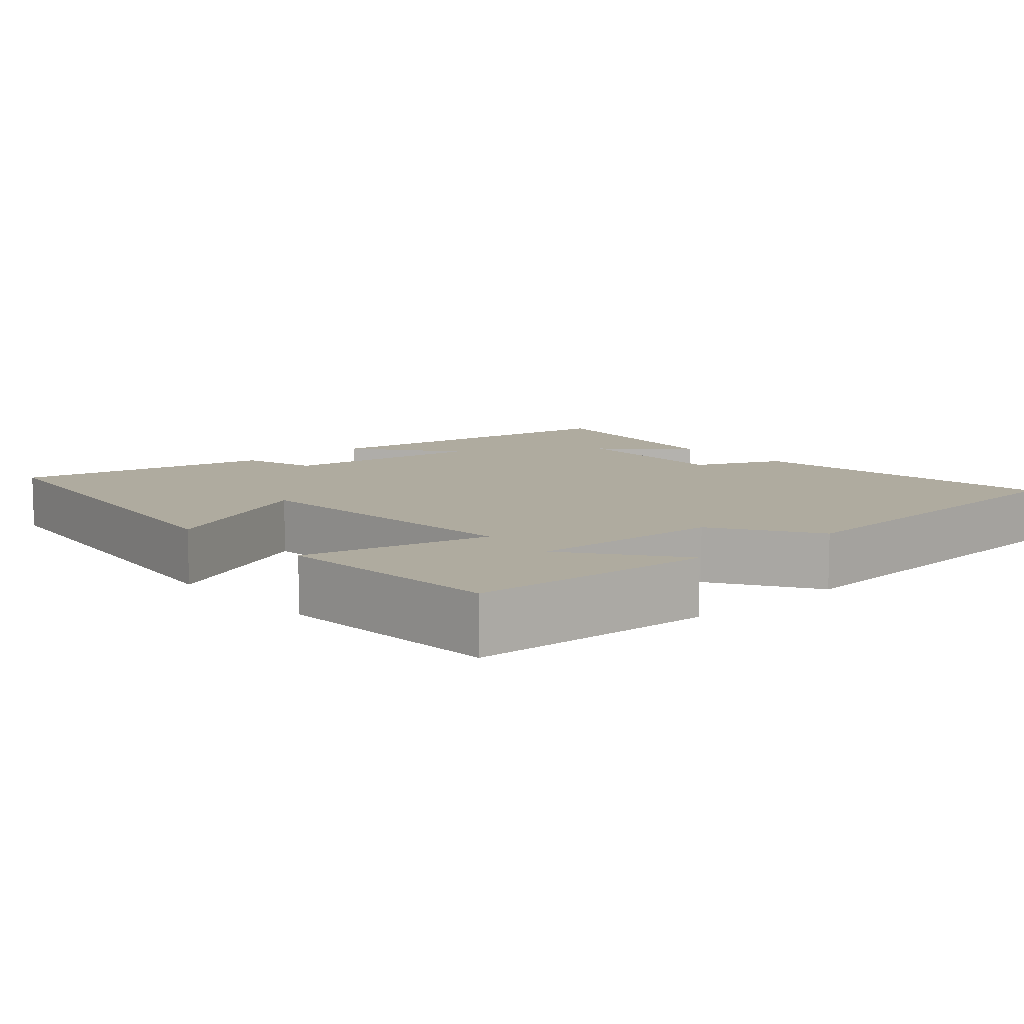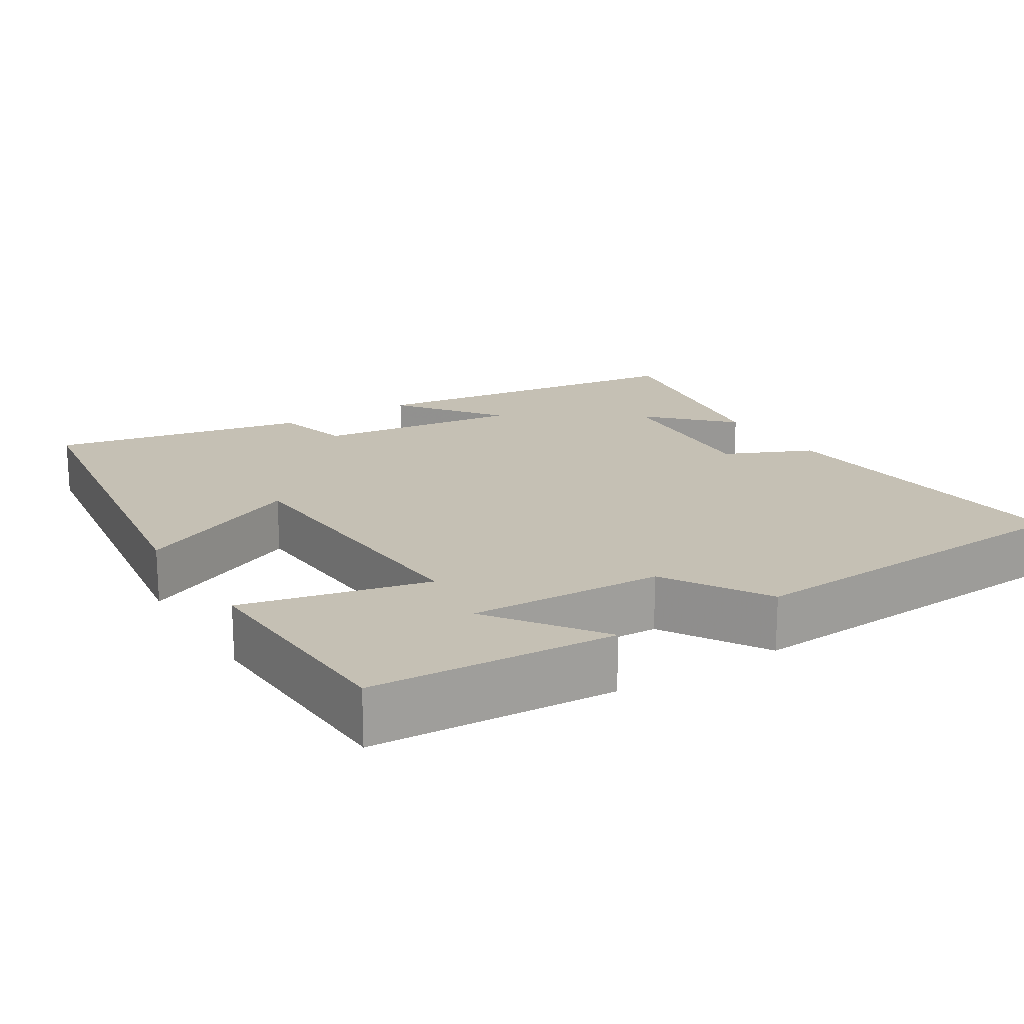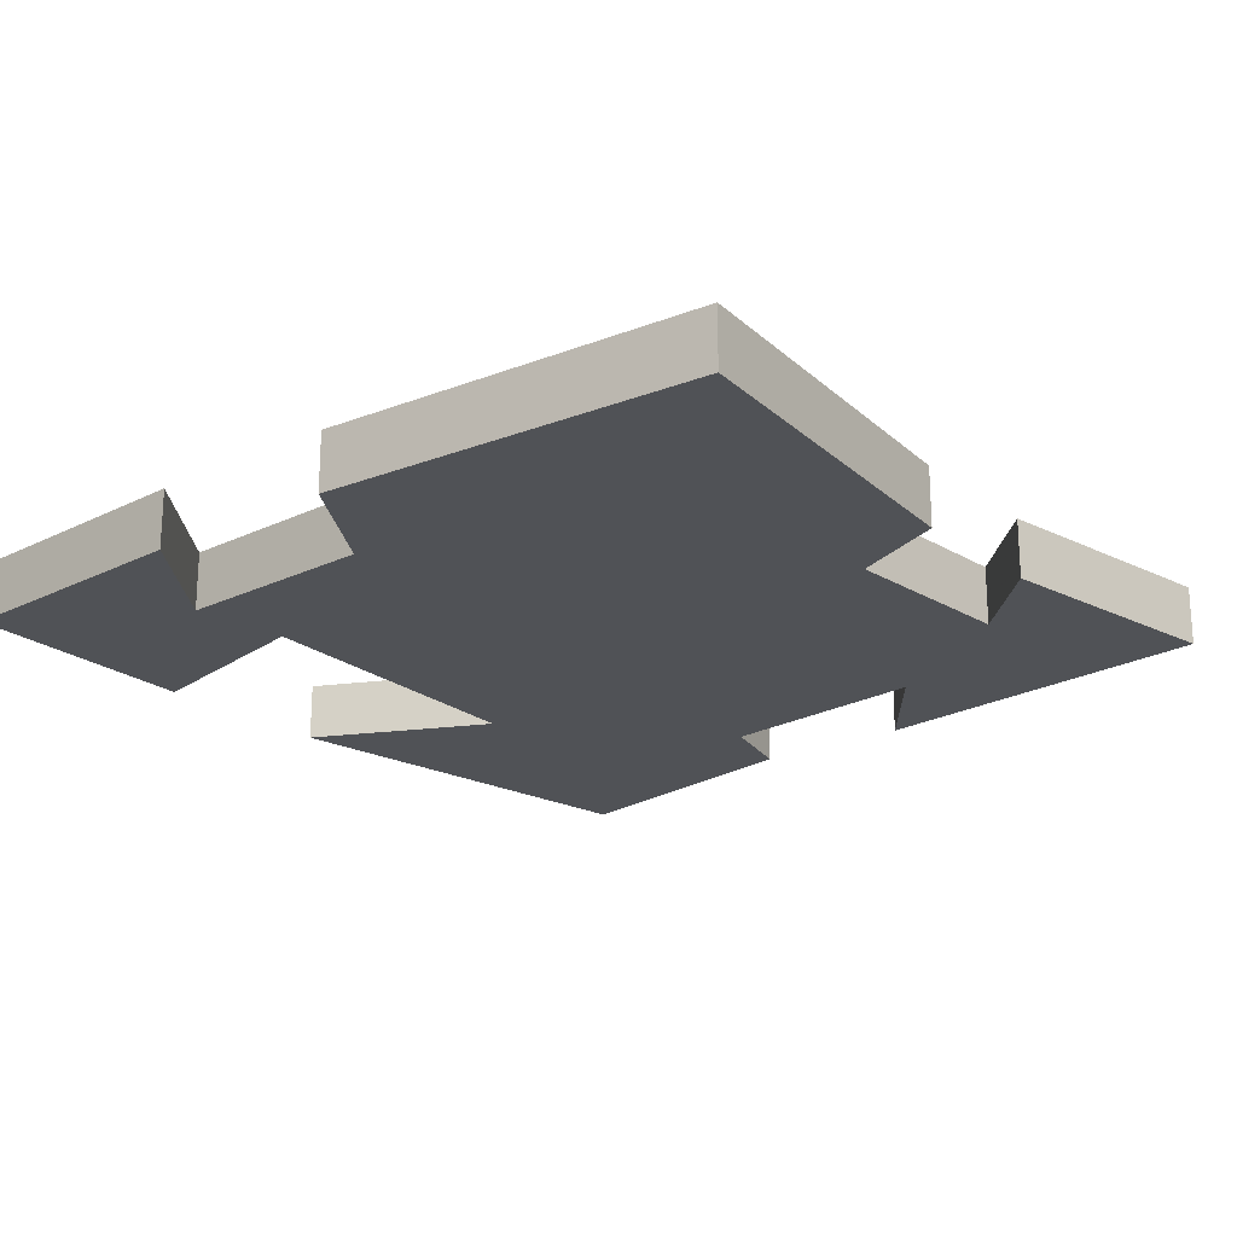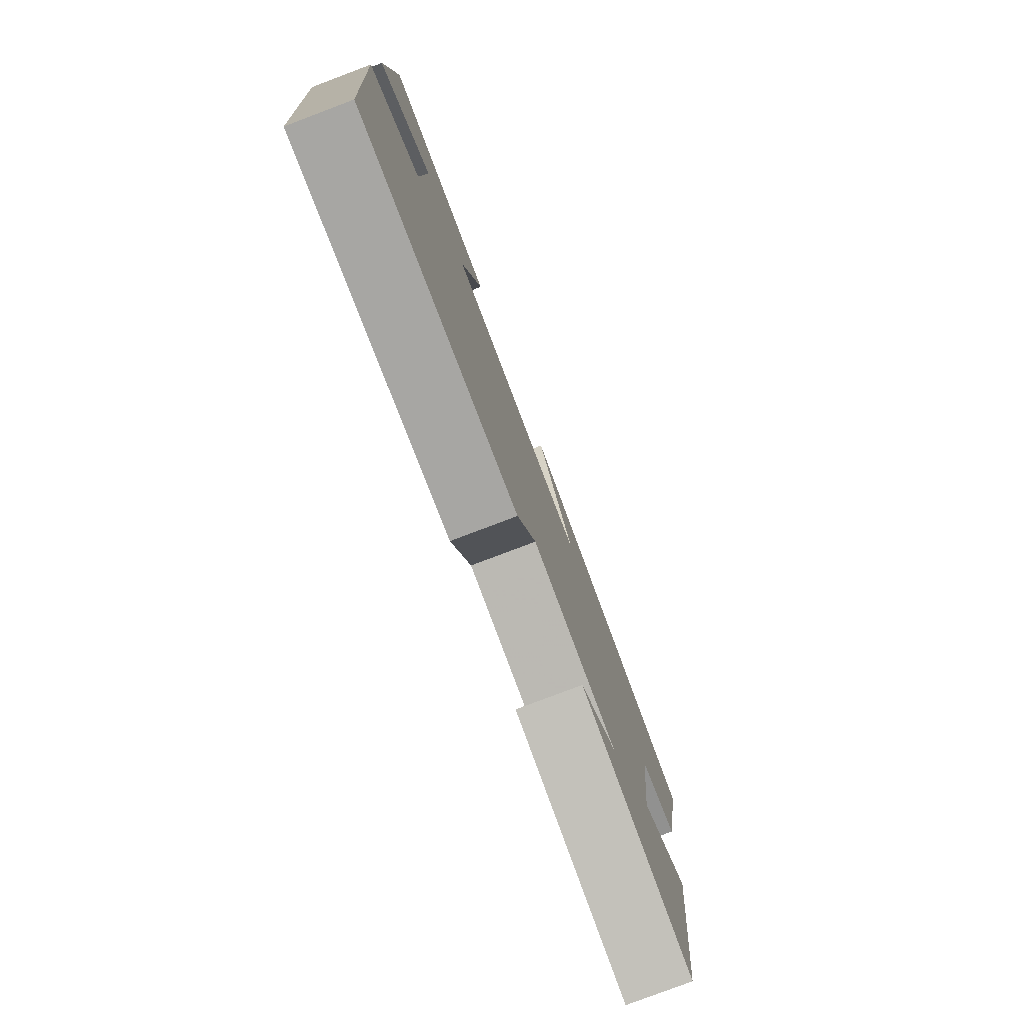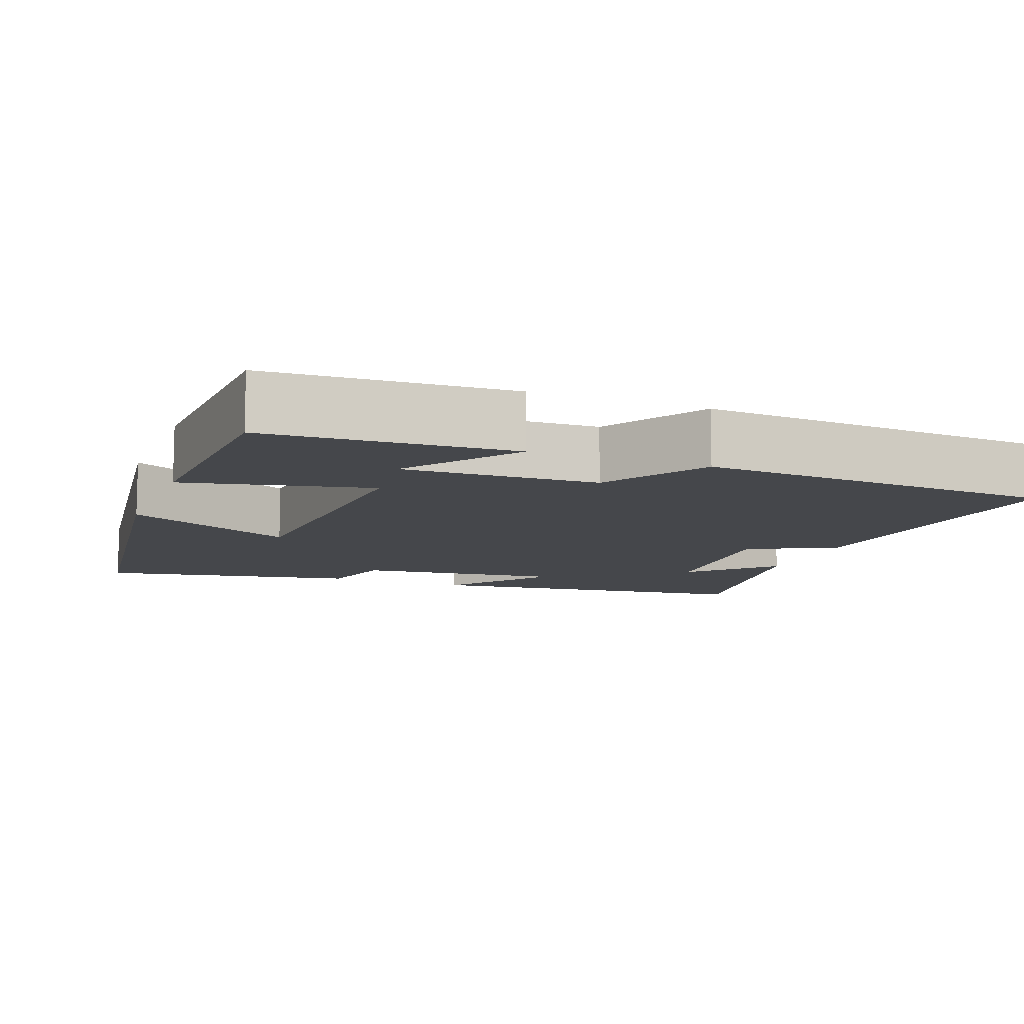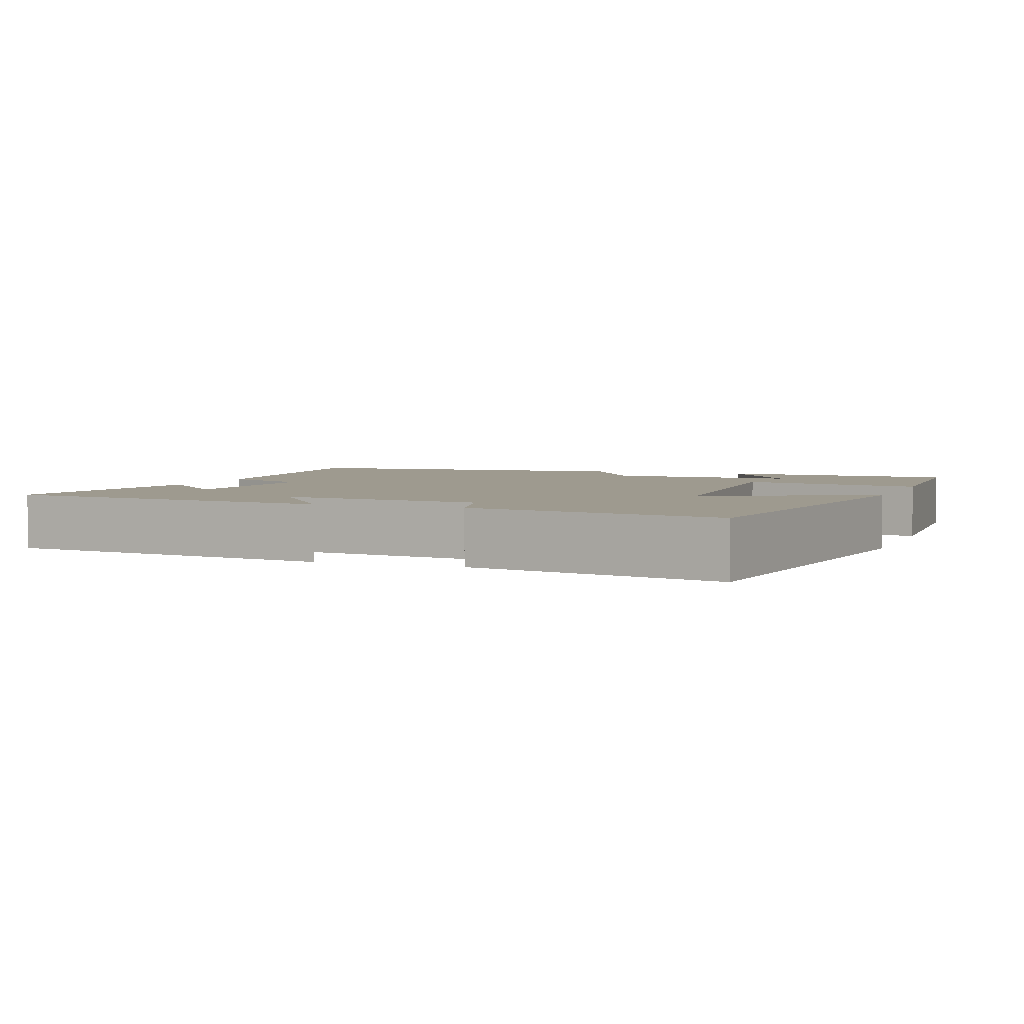
<metadata>
{"format":"obj","ext":"obj","renderer":"f3d","projection":"perspective","resolution":1024,"background":"white","views":[{"elev":9.6,"azim":48.0,"up":"+Y"},{"elev":18.4,"azim":58.1,"up":"+Y"},{"elev":-20.6,"azim":128.7,"up":"+Y"},{"elev":-79.4,"azim":110.7,"up":"+Z"},{"elev":-10.5,"azim":68.9,"up":"+Y"},{"elev":3.6,"azim":-69.3,"up":"+Y"}]}
</metadata>
<code>
v 0.47 0.07 -0.543
v 0.044 0.07 -0.5
v -0.008 0.07 -0.383
v -0.238 0.07 -0.399
v -0.136 0.07 -0.5
v -0.442 0.07 -0.551
v -0.5 0.07 -0.105
v -0.364 0.07 -0.208
v -0.398 0.07 0.064
v -0.5 0.07 0.091
v -0.567 0.07 0.43
v -0.053 0.07 0.5
v -0.157 0.07 0.278
v 0.235 0.07 0.254
v 0.179 0.07 0.5
v 0.481 0.07 0.485
v 0.5 0.07 0.163
v 0.354 0.07 0.269
v 0.364 0.07 0.013
v 0.5 0.07 -0.071
v 0.47 0 -0.543
v 0.044 0 -0.5
v -0.008 0 -0.383
v -0.238 0 -0.399
v -0.136 0 -0.5
v -0.442 0 -0.551
v -0.5 0 -0.105
v -0.364 0 -0.208
v -0.398 0 0.064
v -0.5 0 0.091
v -0.567 0 0.43
v -0.053 0 0.5
v -0.157 0 0.278
v 0.235 0 0.254
v 0.179 0 0.5
v 0.481 0 0.485
v 0.5 0 0.163
v 0.354 0 0.269
v 0.364 0 0.013
v 0.5 0 -0.071
f 19 20 1 2
f 18 19 2 3
f 15 16 17 18
f 14 15 18
f 14 18 3 4
f 13 14 4
f 10 11 12 13
f 9 10 13
f 8 9 13 4
f 7 8 4
f 6 7 4
f 4 5 6
f 22 21 40 39
f 23 22 39 38
f 38 37 36 35
f 38 35 34
f 24 23 38 34
f 24 34 33
f 33 32 31 30
f 33 30 29
f 24 33 29 28
f 24 28 27
f 24 27 26
f 26 25 24
f 1 21 22 2
f 2 22 23 3
f 3 23 24 4
f 4 24 25 5
f 5 25 26 6
f 6 26 27 7
f 7 27 28 8
f 8 28 29 9
f 9 29 30 10
f 10 30 31 11
f 11 31 32 12
f 12 32 33 13
f 13 33 34 14
f 14 34 35 15
f 15 35 36 16
f 16 36 37 17
f 17 37 38 18
f 18 38 39 19
f 19 39 40 20
f 20 40 21 1

</code>
